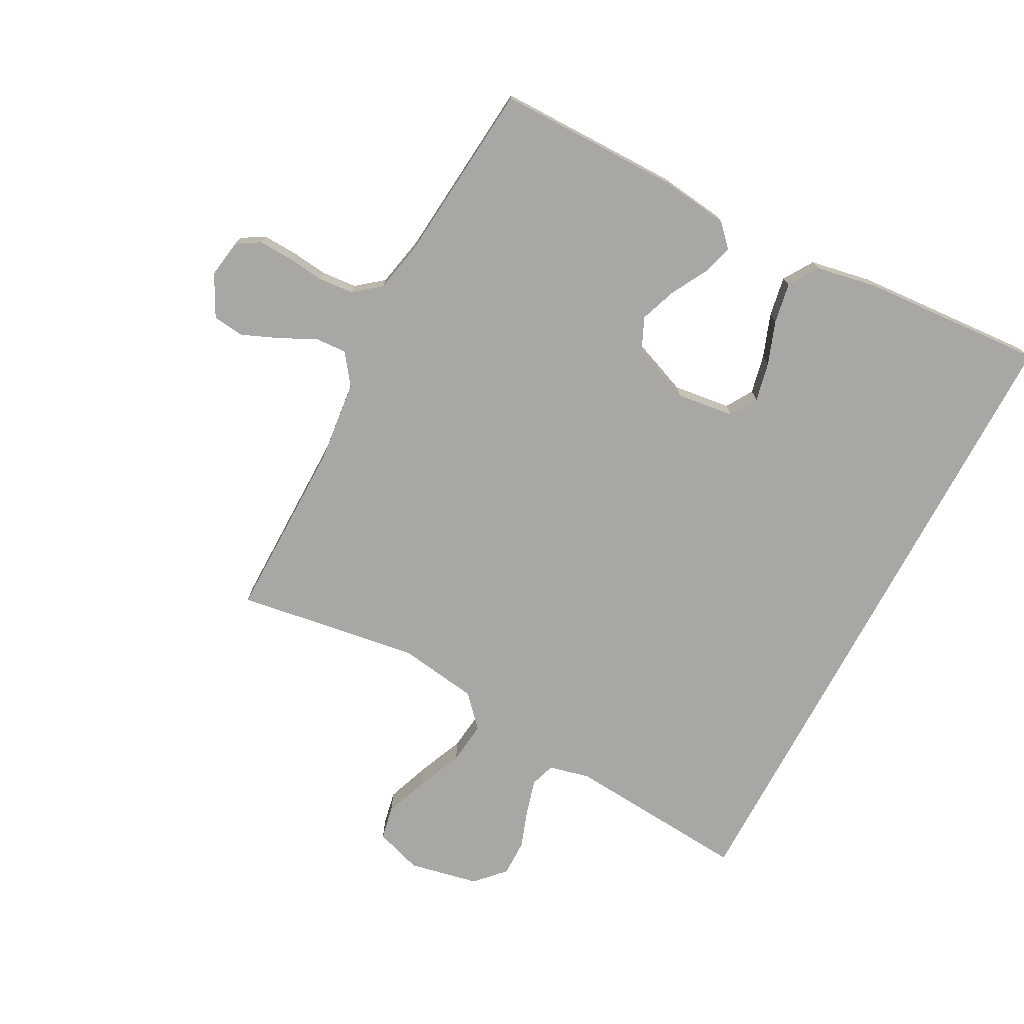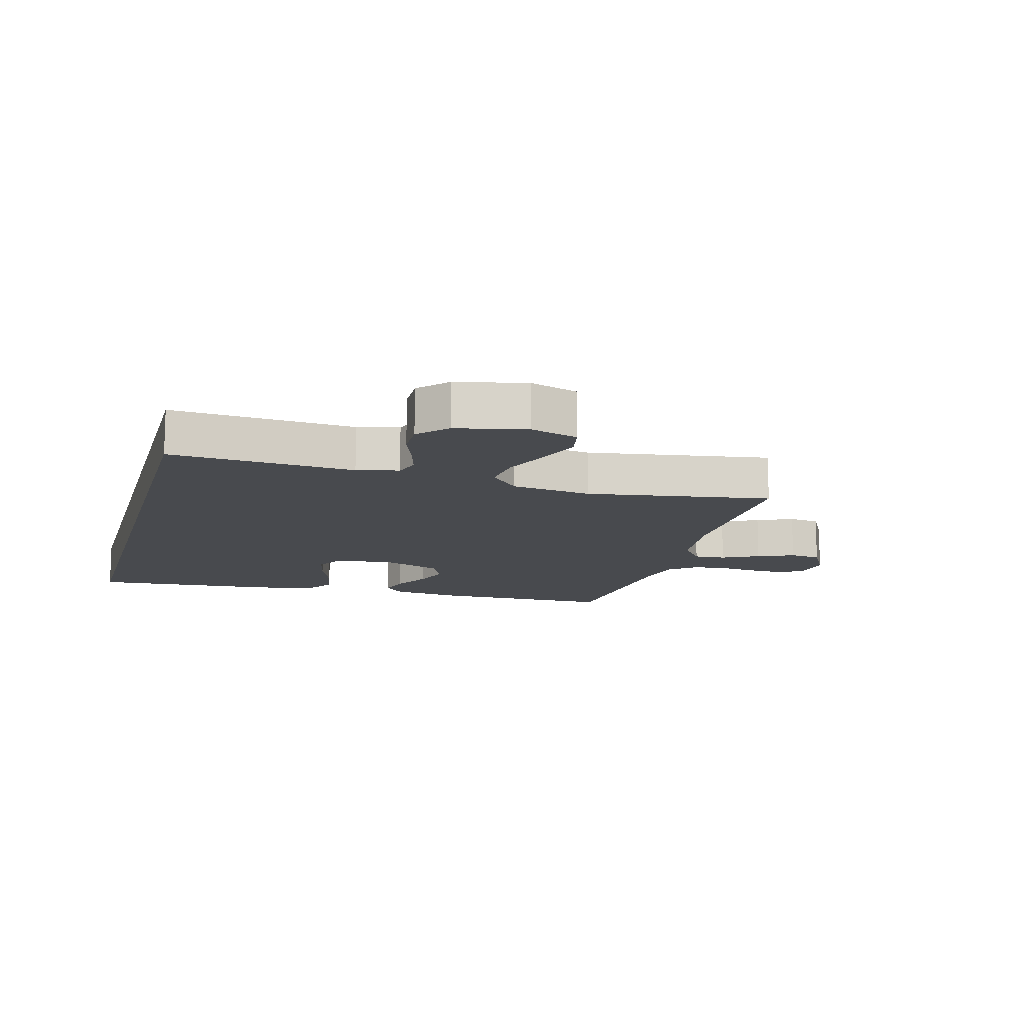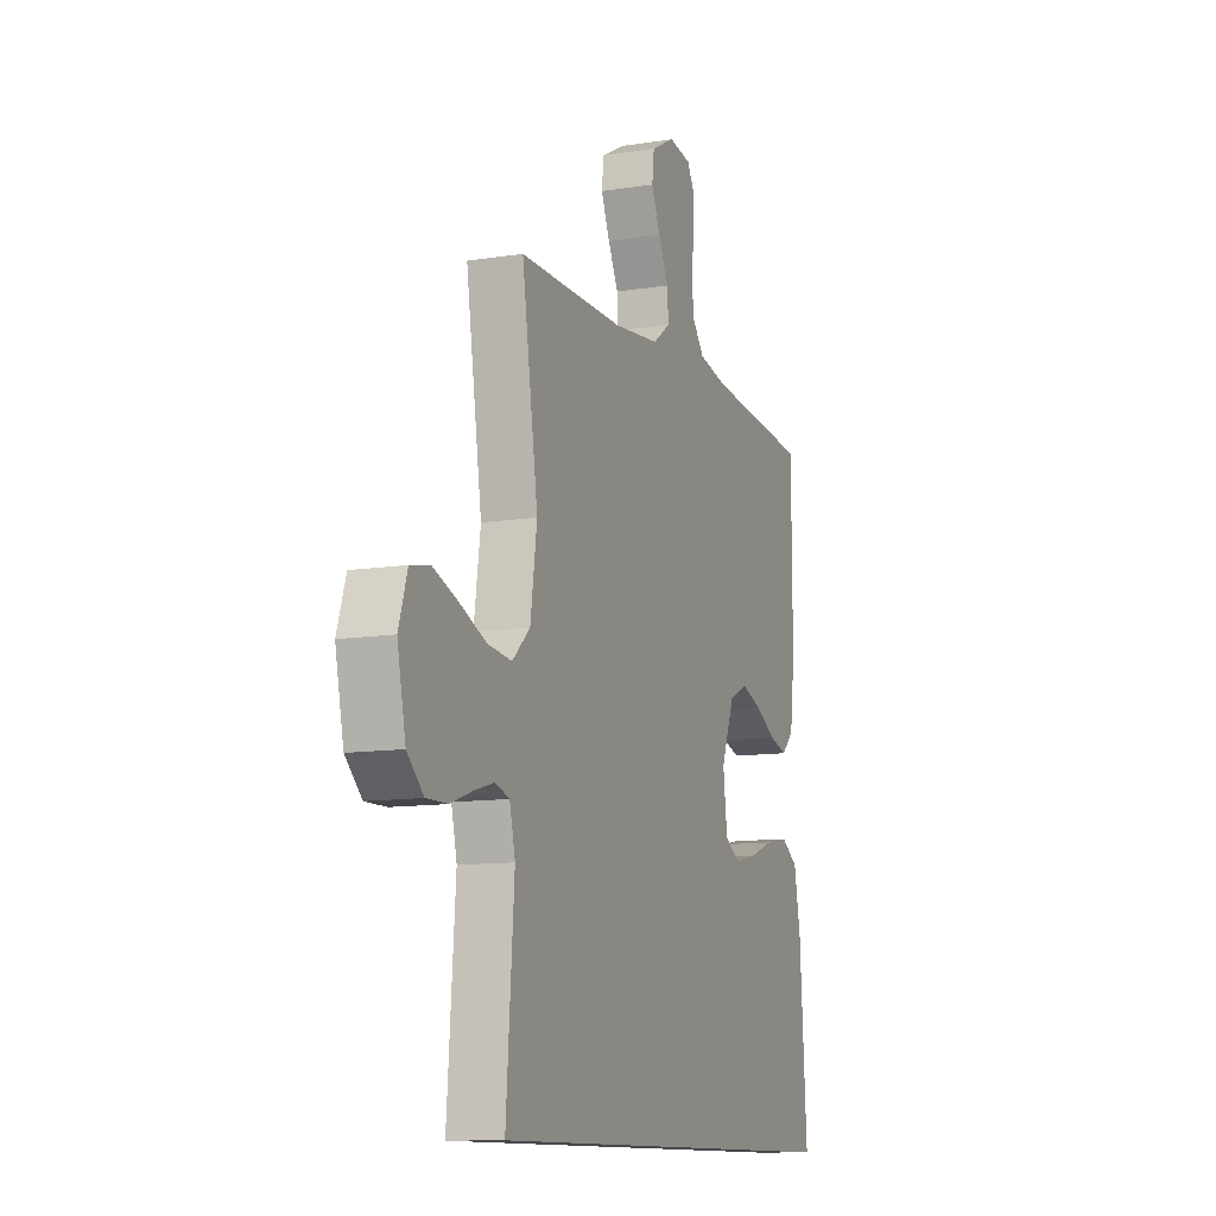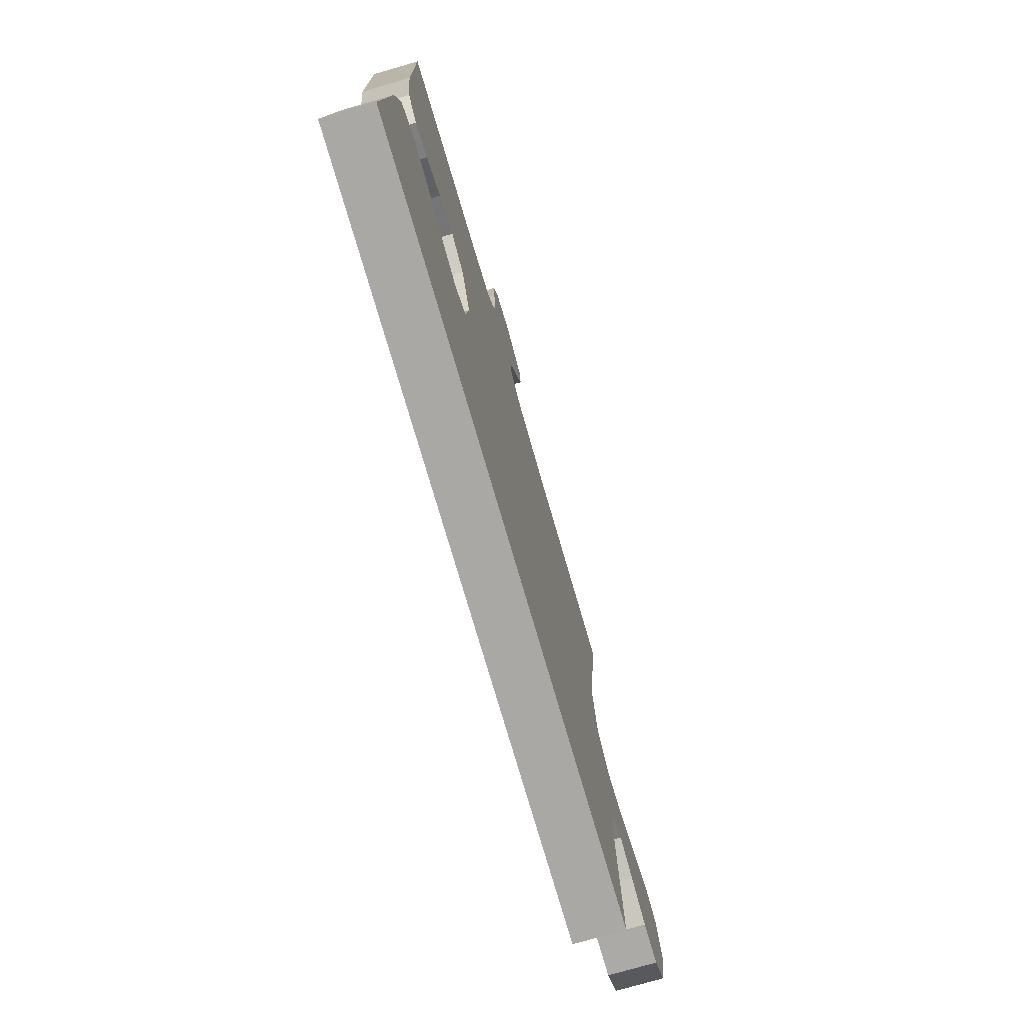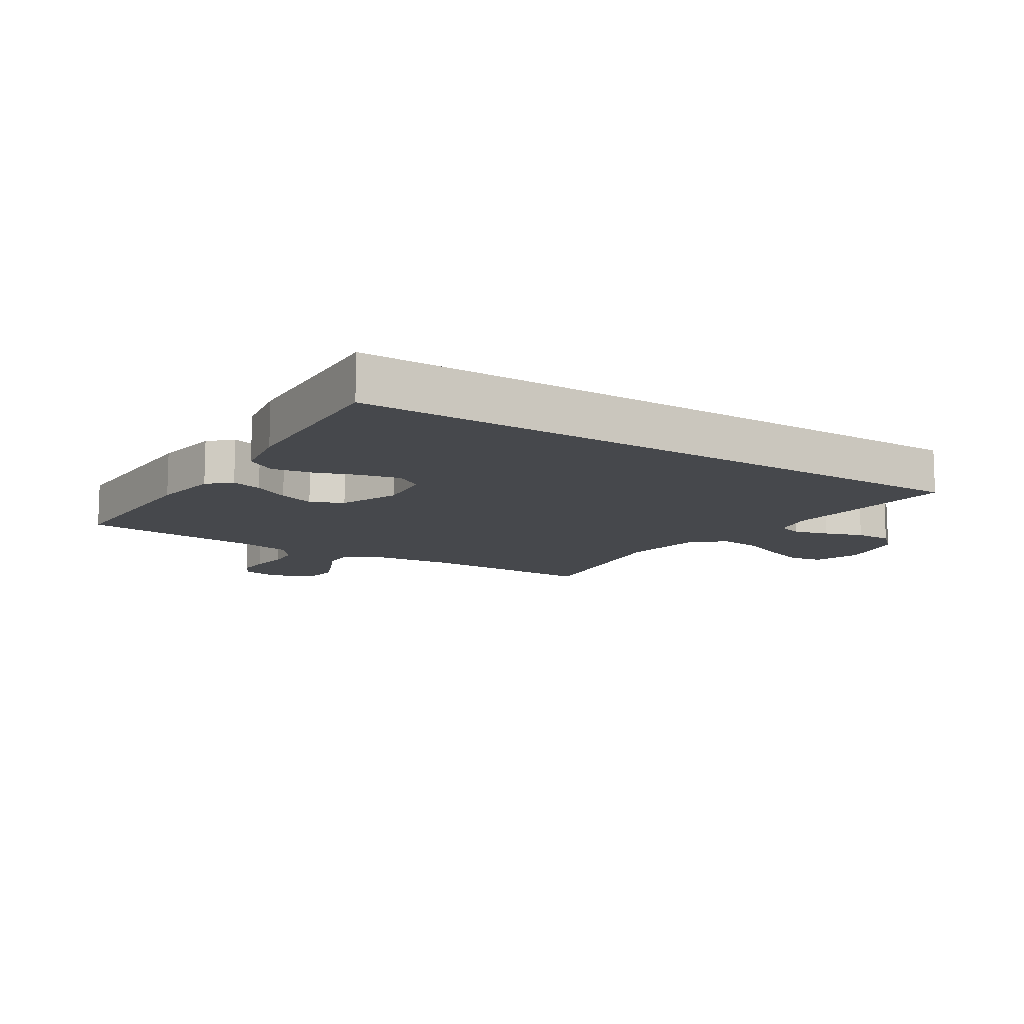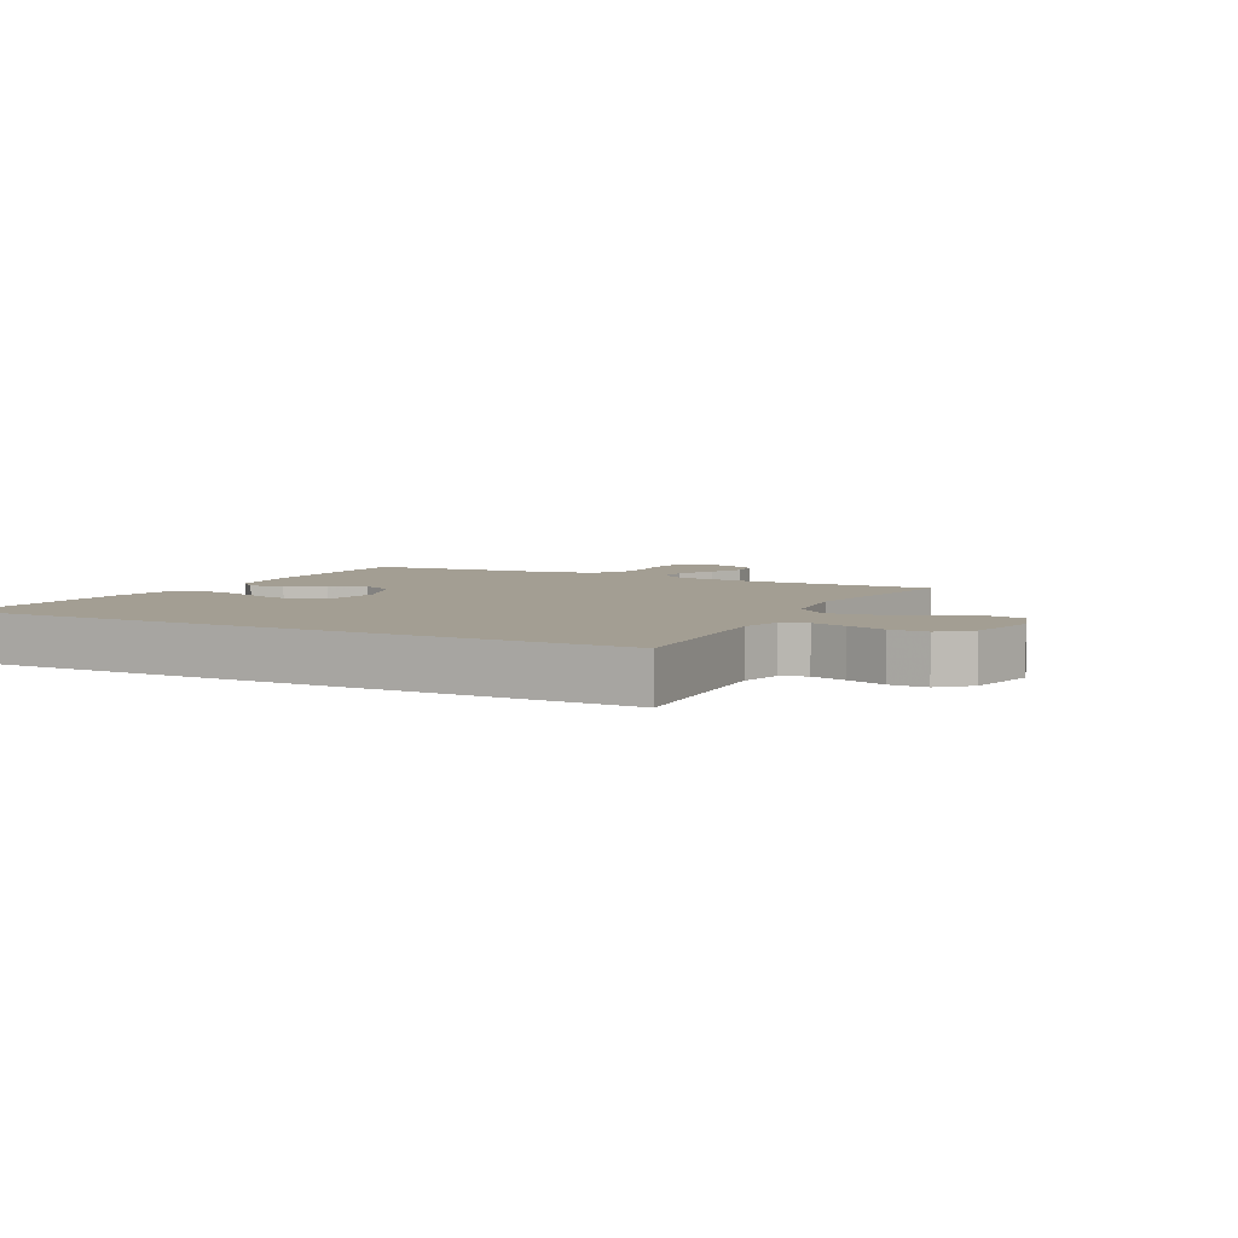
<metadata>
{"format":"obj","ext":"obj","renderer":"f3d","projection":"perspective","resolution":1024,"background":"white","views":[{"elev":-74.7,"azim":61.9,"up":"+Y"},{"elev":-12.8,"azim":-105.2,"up":"+Y"},{"elev":-11.2,"azim":-68.7,"up":"+Z"},{"elev":-75.1,"azim":106.2,"up":"+Z"},{"elev":-11.4,"azim":146.9,"up":"+Y"},{"elev":5.2,"azim":-152.1,"up":"+Y"}]}
</metadata>
<code>
v -0.535 0.07 -0.5
v -0.512 0.07 -0.2
v -0.528 0.07 -0.132
v -0.569 0.07 -0.119
v -0.626 0.07 -0.135
v -0.689 0.07 -0.157
v -0.749 0.07 -0.158
v -0.796 0.07 -0.114
v -0.82 0.07 0
v -0.795 0.07 0.077
v -0.74 0.07 0.088
v -0.669 0.07 0.062
v -0.593 0.07 0.03
v -0.524 0.07 0.022
v -0.473 0.07 0.069
v -0.454 0.07 0.2
v -0.5 0.07 0.5
v -0.2 0.07 0.499
v -0.066 0.07 0.514
v -0.016 0.07 0.551
v -0.019 0.07 0.603
v -0.049 0.07 0.663
v -0.074 0.07 0.723
v -0.068 0.07 0.774
v 0 0.07 0.81
v 0.064 0.07 0.8
v 0.086 0.07 0.762
v 0.084 0.07 0.707
v 0.077 0.07 0.645
v 0.082 0.07 0.587
v 0.117 0.07 0.544
v 0.2 0.07 0.527
v 0.5 0.07 0.5
v 0.501 0.07 0.2
v 0.487 0.07 0.087
v 0.451 0.07 0.053
v 0.4 0.07 0.068
v 0.34 0.07 0.101
v 0.281 0.07 0.122
v 0.228 0.07 0.098
v 0.19 0.07 0
v 0.202 0.07 -0.094
v 0.246 0.07 -0.121
v 0.31 0.07 -0.107
v 0.381 0.07 -0.081
v 0.447 0.07 -0.069
v 0.496 0.07 -0.1
v 0.515 0.07 -0.2
v 0.536 0.07 -0.5
v -0.535 0 -0.5
v -0.512 0 -0.2
v -0.528 0 -0.132
v -0.569 0 -0.119
v -0.626 0 -0.135
v -0.689 0 -0.157
v -0.749 0 -0.158
v -0.796 0 -0.114
v -0.82 0 0
v -0.795 0 0.077
v -0.74 0 0.088
v -0.669 0 0.062
v -0.593 0 0.03
v -0.524 0 0.022
v -0.473 0 0.069
v -0.454 0 0.2
v -0.5 0 0.5
v -0.2 0 0.499
v -0.066 0 0.514
v -0.016 0 0.551
v -0.019 0 0.603
v -0.049 0 0.663
v -0.074 0 0.723
v -0.068 0 0.774
v 0 0 0.81
v 0.064 0 0.8
v 0.086 0 0.762
v 0.084 0 0.707
v 0.077 0 0.645
v 0.082 0 0.587
v 0.117 0 0.544
v 0.2 0 0.527
v 0.5 0 0.5
v 0.501 0 0.2
v 0.487 0 0.087
v 0.451 0 0.053
v 0.4 0 0.068
v 0.34 0 0.101
v 0.281 0 0.122
v 0.228 0 0.098
v 0.19 0 0
v 0.202 0 -0.094
v 0.246 0 -0.121
v 0.31 0 -0.107
v 0.381 0 -0.081
v 0.447 0 -0.069
v 0.496 0 -0.1
v 0.515 0 -0.2
v 0.536 0 -0.5
f 48 49 1 2
f 44 45 46 47
f 43 44 47 48
f 35 36 37 38
f 35 38 39
f 32 33 34 35
f 31 32 35 39
f 30 31 39 40
f 26 27 28 29
f 24 25 26 29
f 24 29 30
f 21 22 23 24
f 21 24 30 40
f 16 17 18
f 15 16 18 19
f 10 11 12 13
f 8 9 10 13
f 8 13 14
f 5 6 7 8
f 4 5 8 14
f 3 4 14 15
f 43 48 2 3
f 20 21 40 41
f 20 41 42
f 19 20 42
f 15 19 42
f 3 15 42 43
f 51 50 98 97
f 96 95 94 93
f 97 96 93 92
f 87 86 85 84
f 88 87 84
f 84 83 82 81
f 88 84 81 80
f 89 88 80 79
f 78 77 76 75
f 78 75 74 73
f 79 78 73
f 73 72 71 70
f 89 79 73 70
f 67 66 65
f 68 67 65 64
f 62 61 60 59
f 62 59 58 57
f 63 62 57
f 57 56 55 54
f 63 57 54 53
f 64 63 53 52
f 52 51 97 92
f 90 89 70 69
f 91 90 69
f 91 69 68
f 91 68 64
f 92 91 64 52
f 1 50 51 2
f 2 51 52 3
f 3 52 53 4
f 4 53 54 5
f 5 54 55 6
f 6 55 56 7
f 7 56 57 8
f 8 57 58 9
f 9 58 59 10
f 10 59 60 11
f 11 60 61 12
f 12 61 62 13
f 13 62 63 14
f 14 63 64 15
f 15 64 65 16
f 16 65 66 17
f 17 66 67 18
f 18 67 68 19
f 19 68 69 20
f 20 69 70 21
f 21 70 71 22
f 22 71 72 23
f 23 72 73 24
f 24 73 74 25
f 25 74 75 26
f 26 75 76 27
f 27 76 77 28
f 28 77 78 29
f 29 78 79 30
f 30 79 80 31
f 31 80 81 32
f 32 81 82 33
f 33 82 83 34
f 34 83 84 35
f 35 84 85 36
f 36 85 86 37
f 37 86 87 38
f 38 87 88 39
f 39 88 89 40
f 40 89 90 41
f 41 90 91 42
f 42 91 92 43
f 43 92 93 44
f 44 93 94 45
f 45 94 95 46
f 46 95 96 47
f 47 96 97 48
f 48 97 98 49
f 49 98 50 1

</code>
